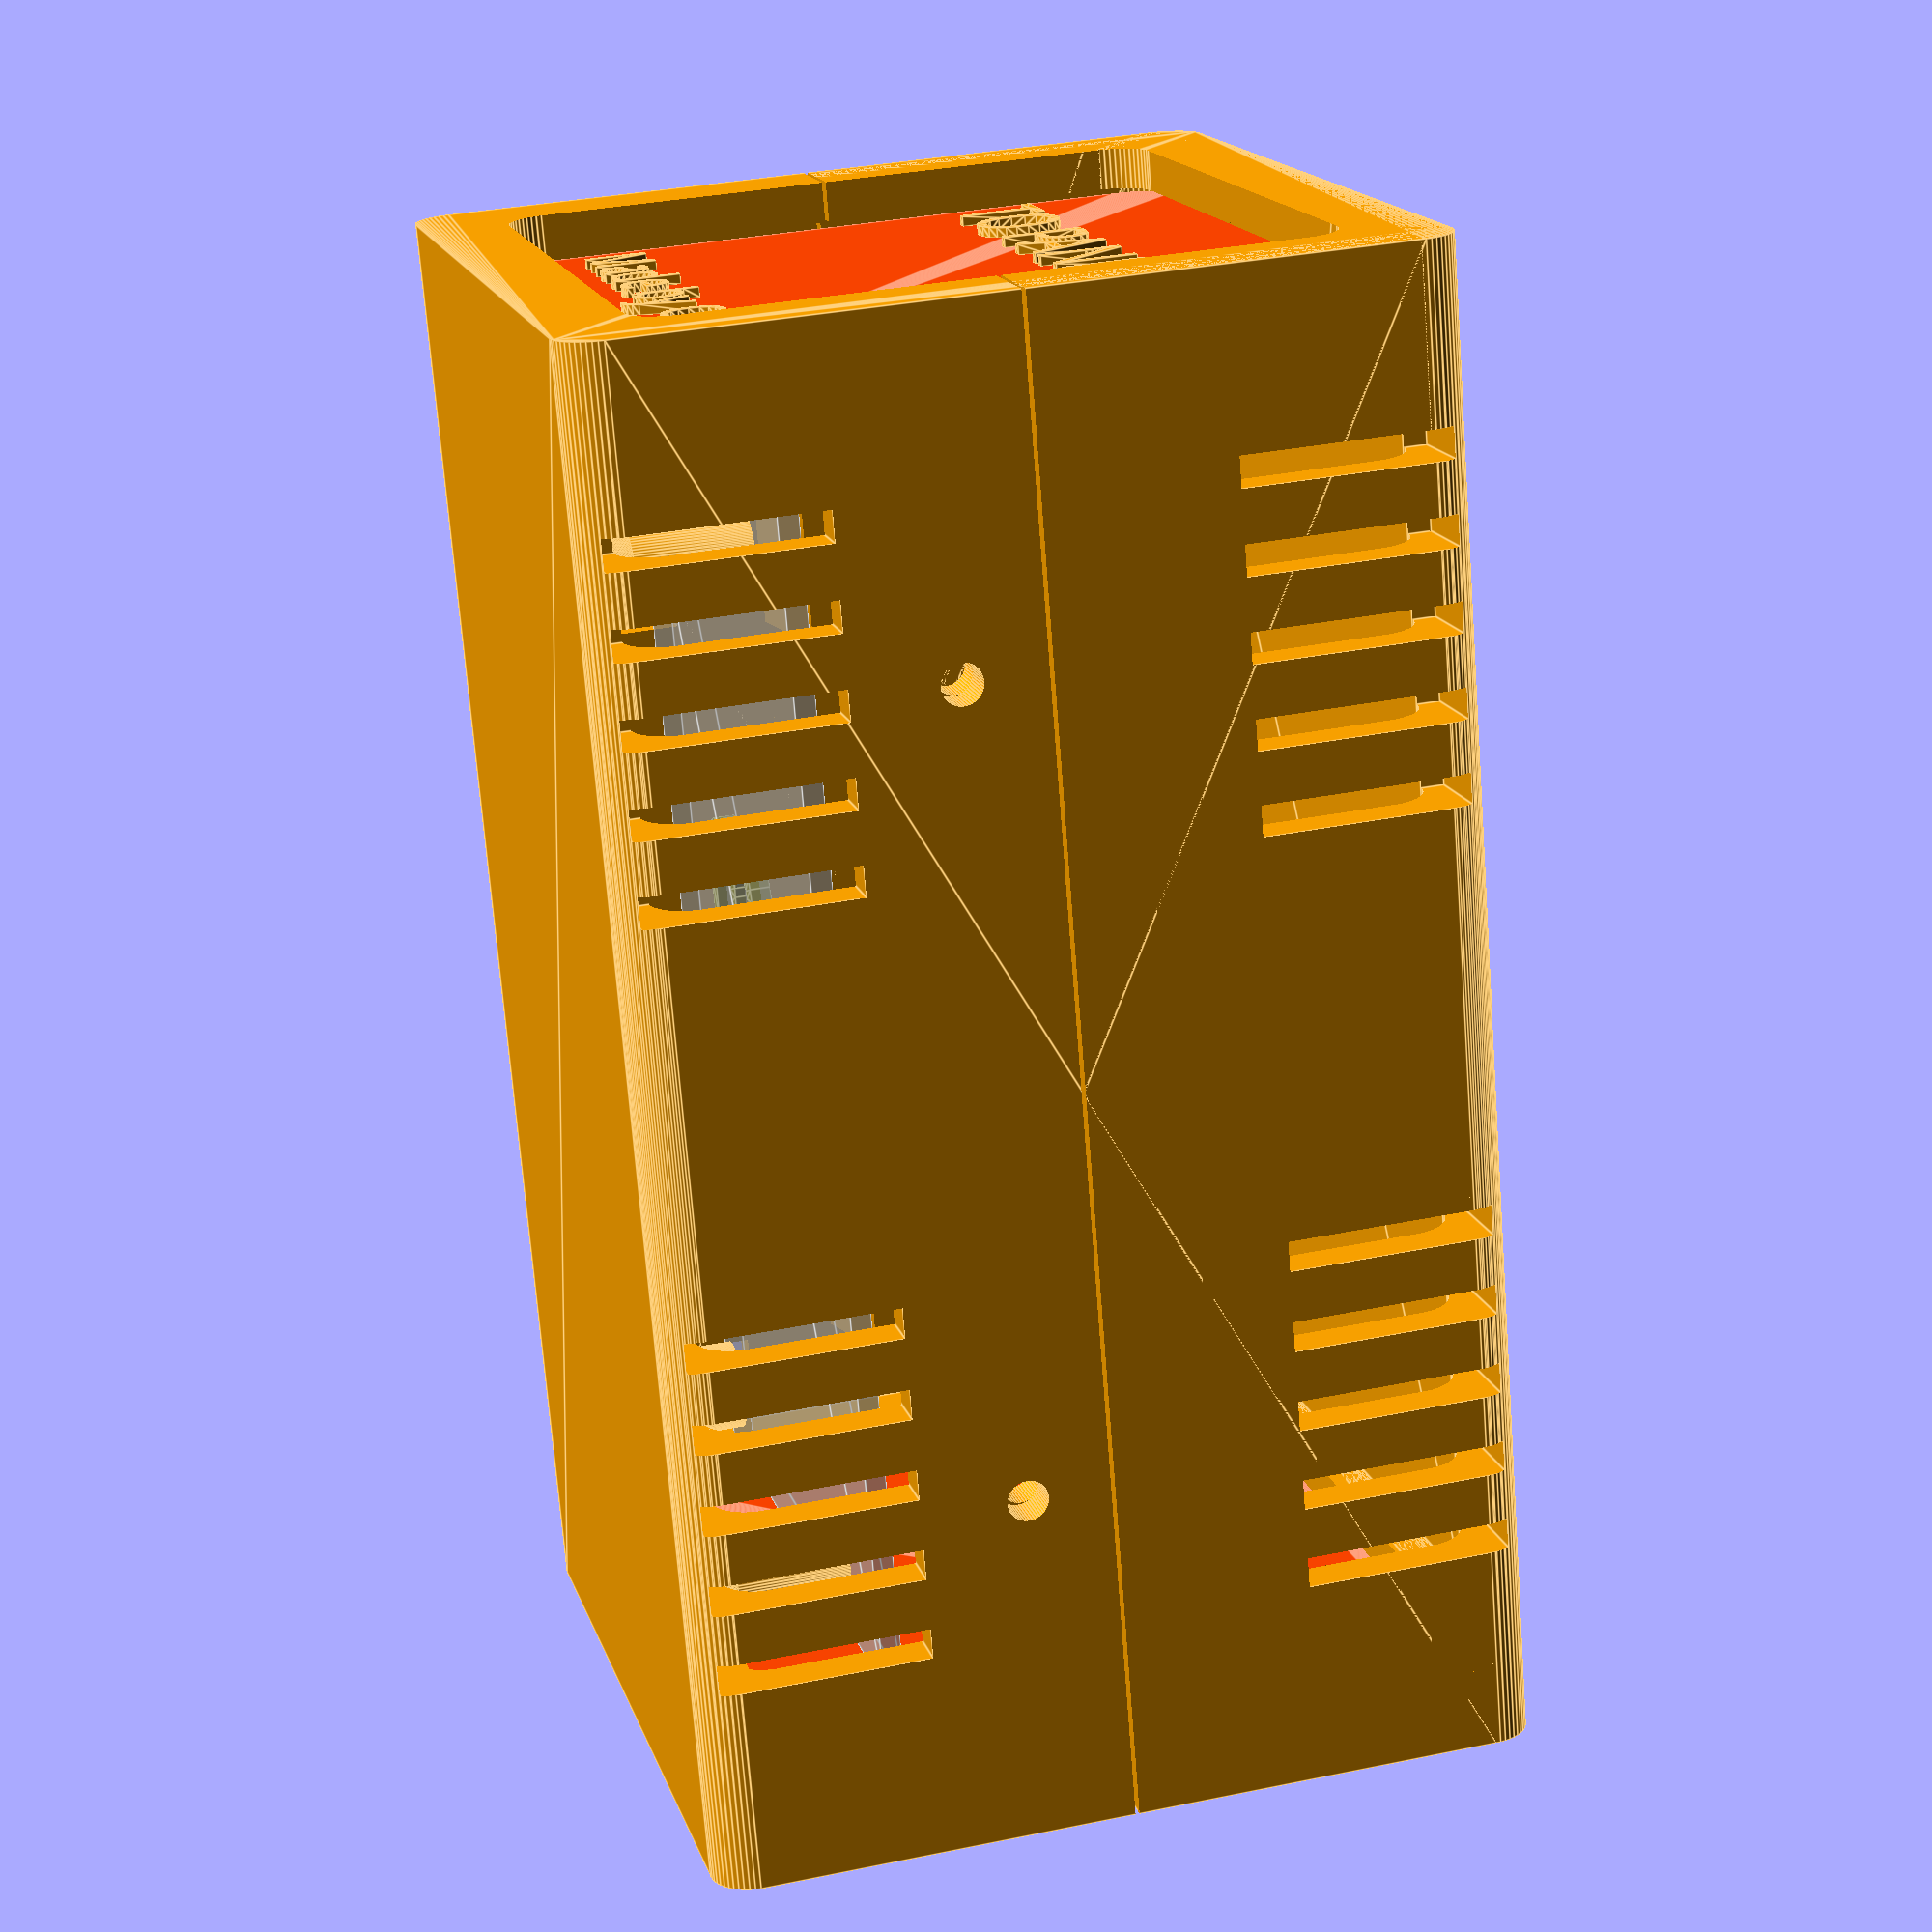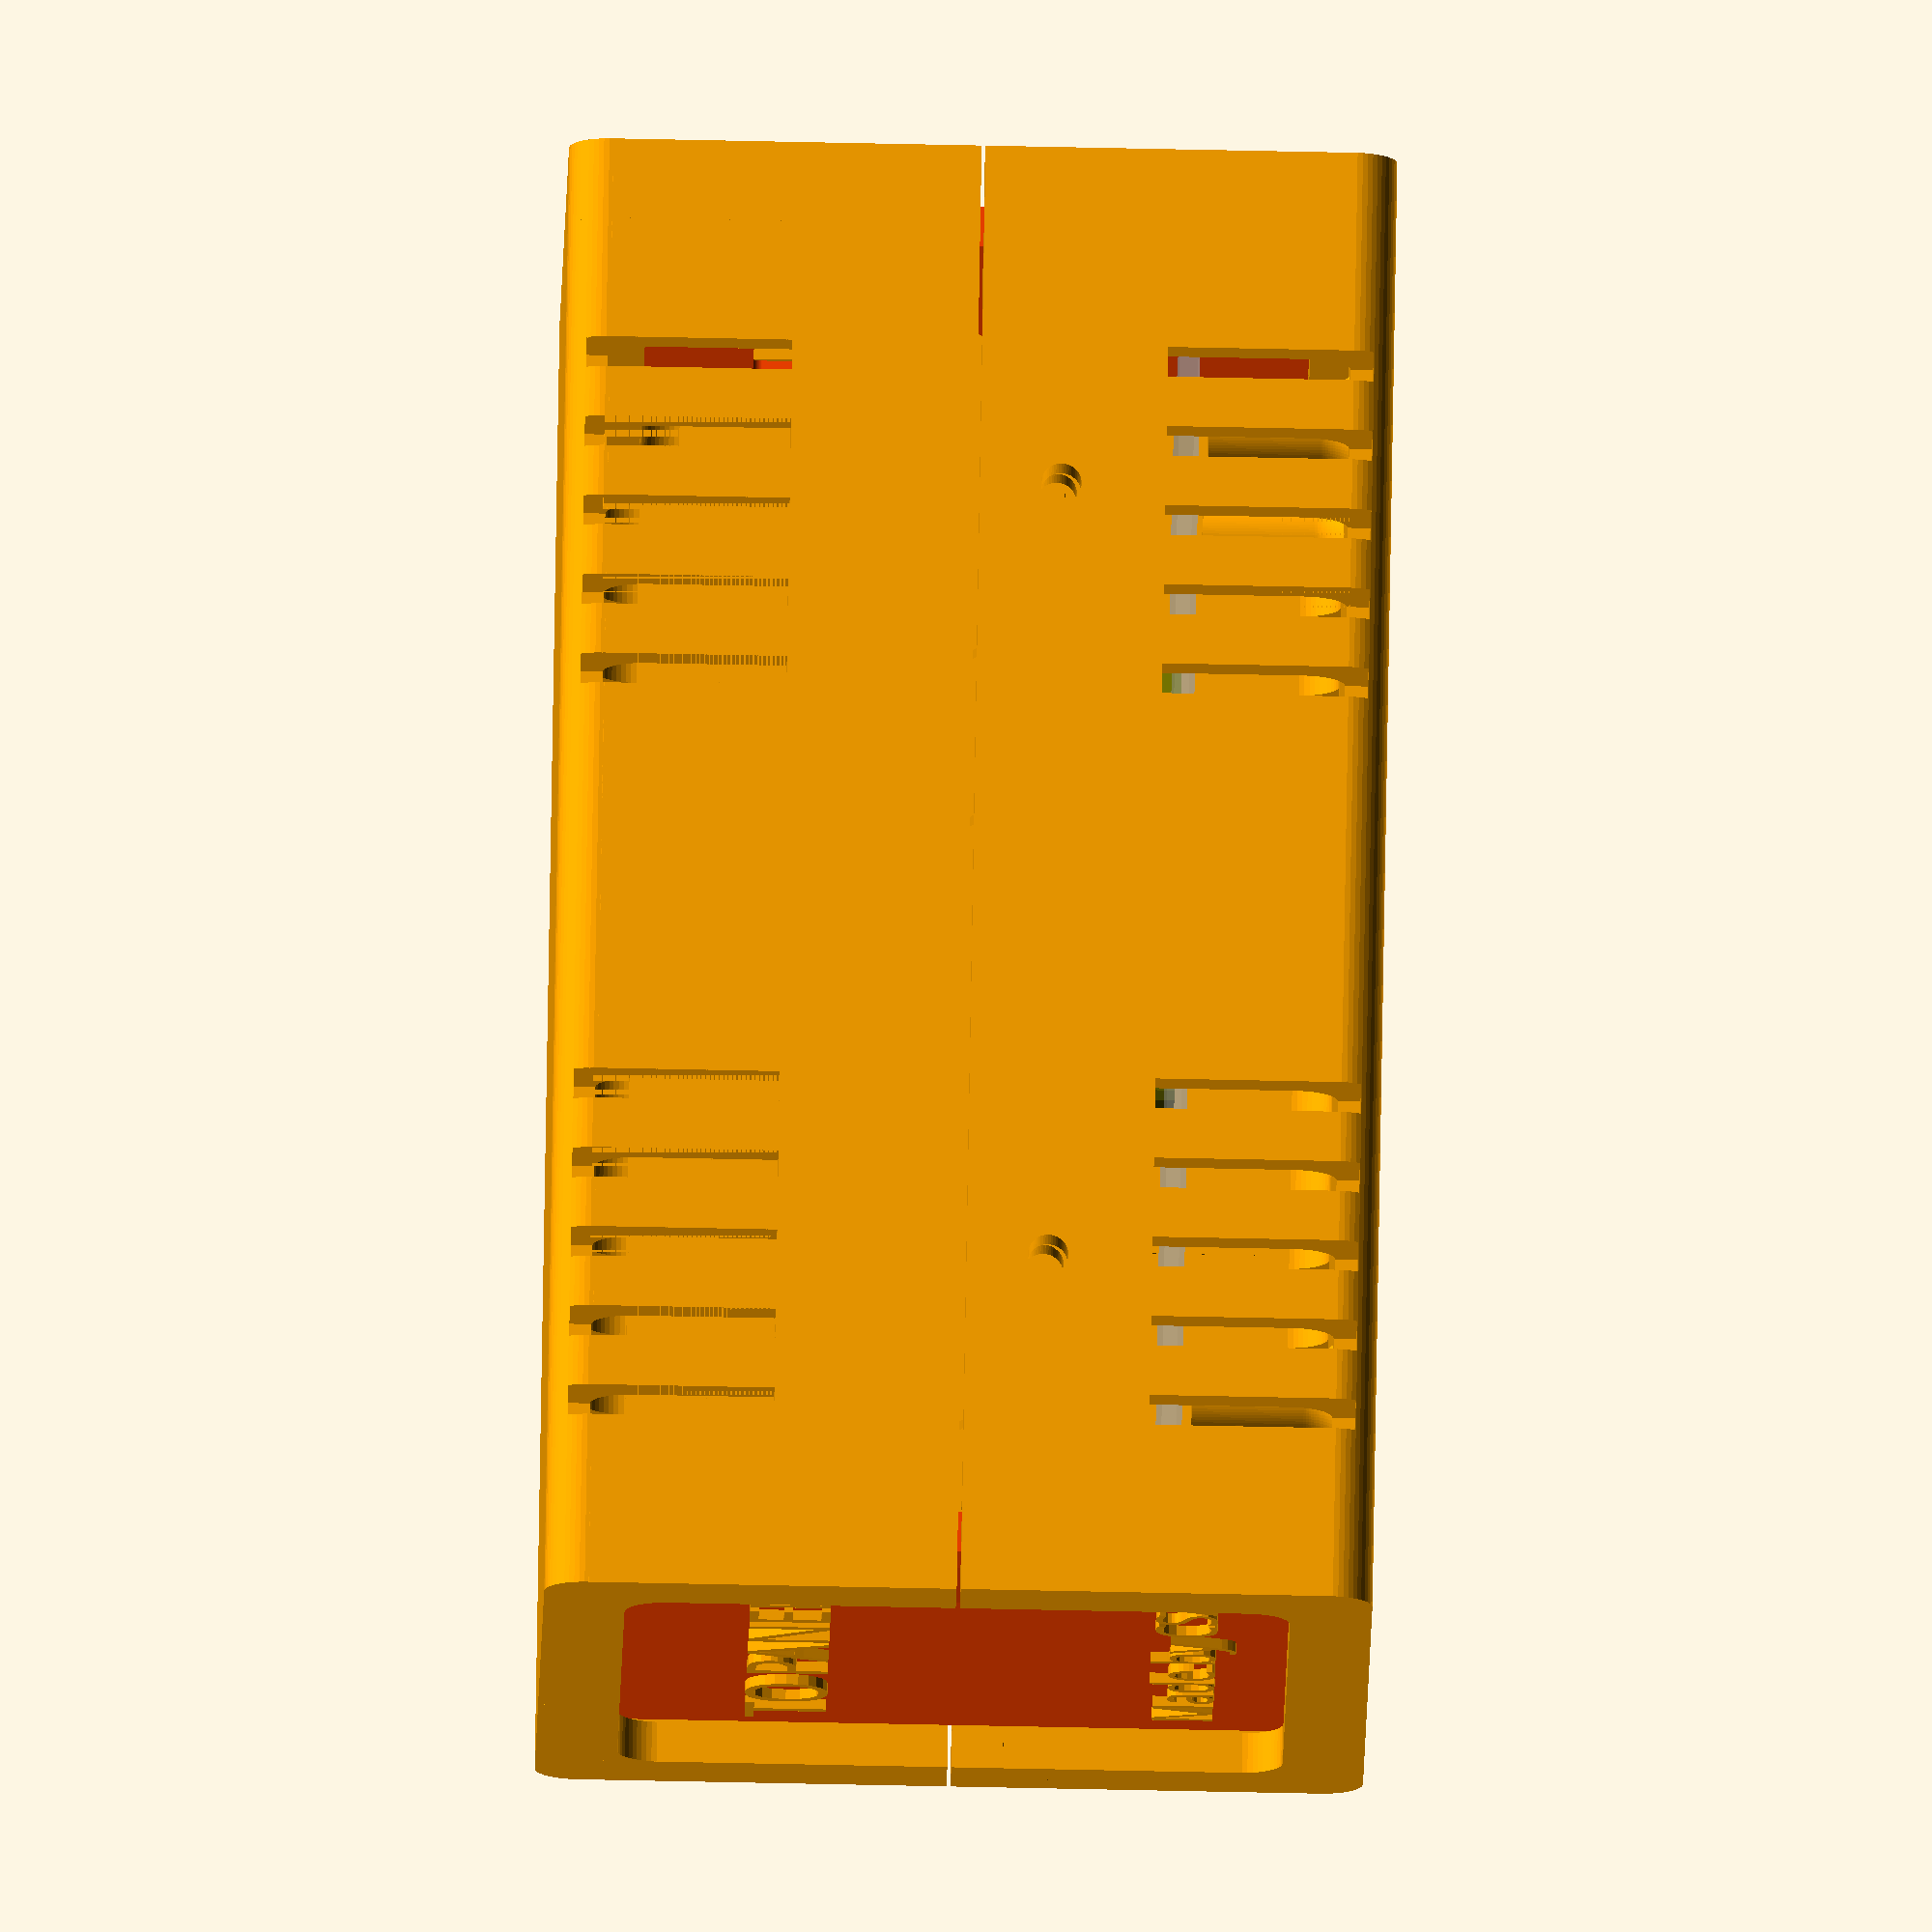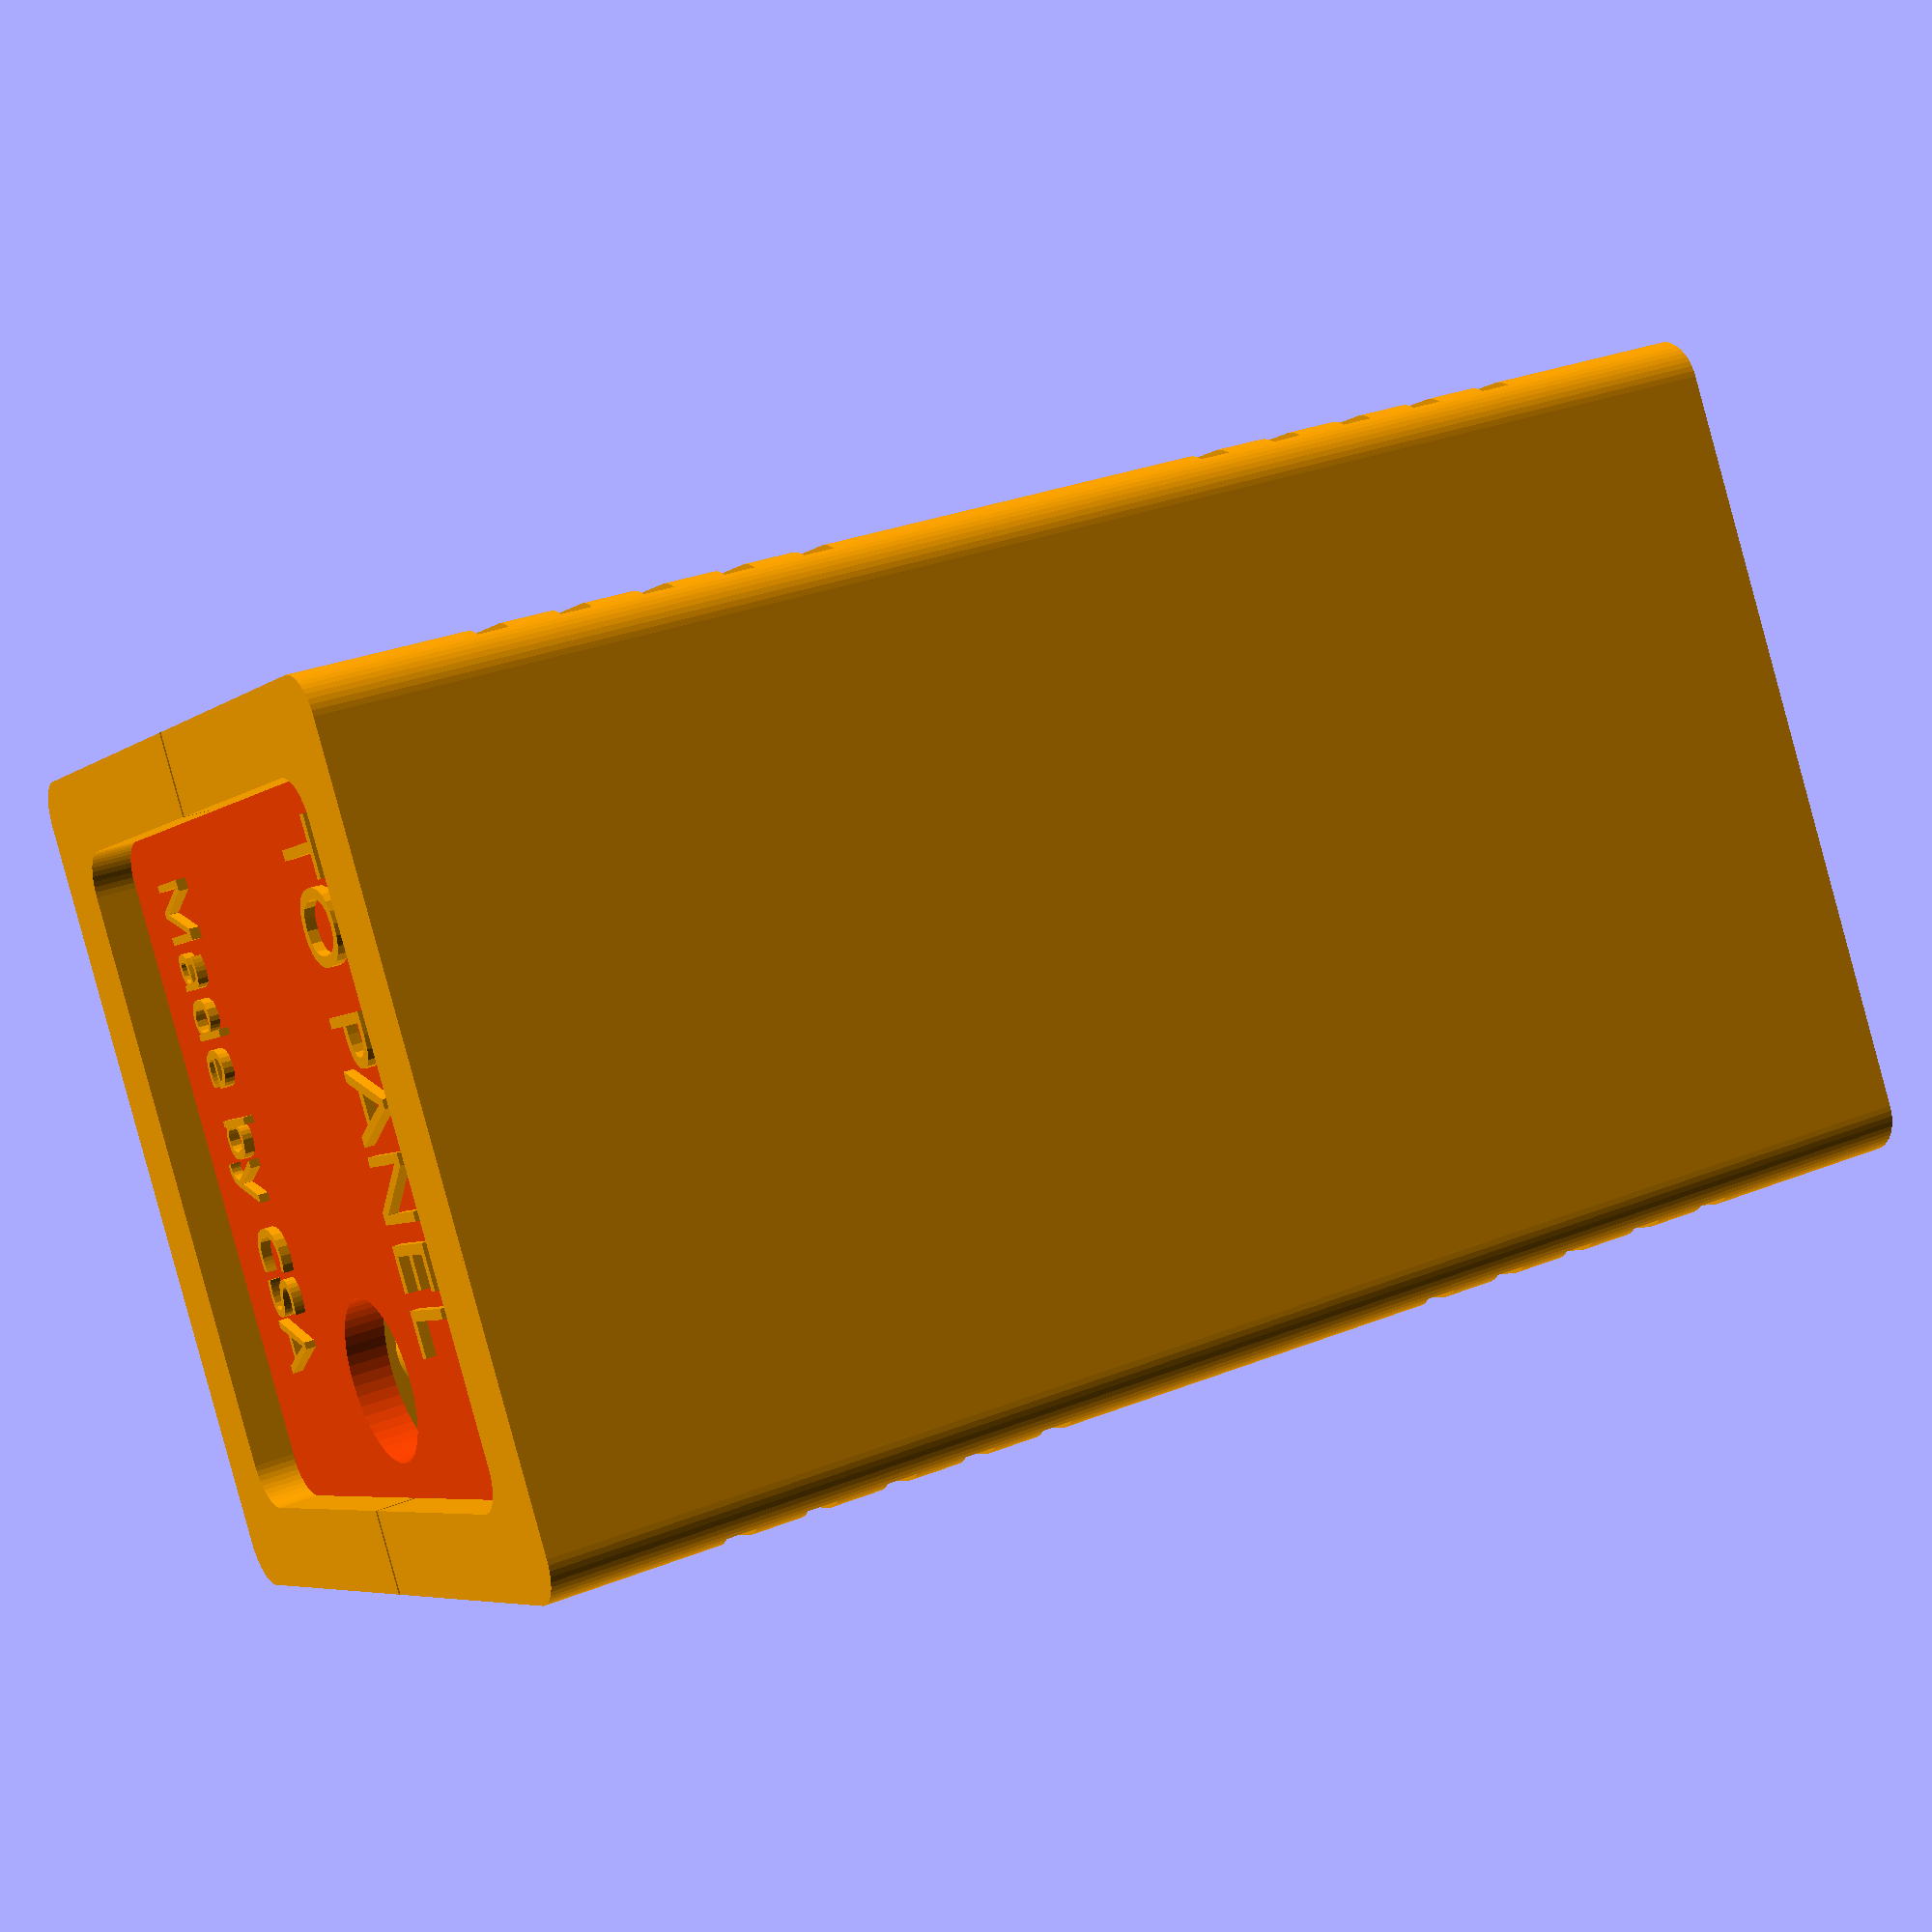
<openscad>
/*//////////////////////////////////////////////////////////////////
              -    FB Aka Heartman/Hearty 2016     -
              -   http://heartygfx.blogspot.com    -
              -       OpenScad Parametric Box      -
              -         CC BY-NC 3.0 License       -
////////////////////////////////////////////////////////////////////
12/02/2016 - Fixed minor bug
28/02/2016 - Added holes ventilation option
09/03/2016 - Added PCB feet support, fixed the shell artefact on export mode.

*/////////////////////////// - Info - //////////////////////////////

// All coordinates are starting as integrated circuit pins.
// From the top view :

//   CoordD           <---       CoordC
//                                 ^
//                                 ^
//                                 ^
//   CoordA           --->       CoordB


////////////////////////////////////////////////////////////////////


////////// - Paramètres de la boite - Box parameters - /////////////

/* [Box dimensions] */
// - Longueur - Length
  Length        = 73; // (pcb=59) + 6*(wall=2) + 2*(m=1)
// - Largeur - Width
  Width         = 41; // (pcb=37) + 2*(wall=2)
// - Hauteur - Height
  Height        = 40.5; // 36 + 2*(wall=2) + 0.5 (extra foot height)
// - Epaisseur - Wall thickness
  Thick         = 2;

/* [Box options] */
// - Diamètre Coin arrondi - Filet diameter
  Filet         = 2.1;//[0.1:12]
// - lissage de l'arrondi - Filet smoothness
  Resolution    = 50;//[1:100]
// - Tolérance - Tolerance (Panel/rails gap)
  m             = 1;
// - Decorations to ventilation holes
  Vent          = 1;// [0:No, 1:Yes]
// - Decoration-Holes width (in mm)
  Vent_width    = 1.5;



/* [PCB_Feet] */
//All dimensions are from the center foot axis

// - Coin bas gauche - Low left corner X position
PCBPosX         = -1; // -(3*Thick+2) + (3*Thick+m)
// - Coin bas gauche - Low left corner Y position
PCBPosY         = -3; // -(Thick+5) + Thick + 2 (to adjust feet to 7mm in)
// - Longueur PCB - PCB Length
PCBLength       = 49; // (pcb=59) - 10
// - Largeur PCB - PCB Width
PCBWidth        = 23; // (pcb=37) - 10 - 2*2 (to adjust feed to 7mm in)
// - Heuteur pied - Feet height
FootHeight      = 9.5; // foot height = 9, plus .5 for extra clearance
// - Diamètre pied - Foot diameter
FootDia         = 4.5;
// - Diamètre trou - Hole diameter
FootHole        = 1;


/* [STL element to export] */
part = "all"; // [tshell,bshell,fpanl,bpanl]
/* [Hidden] */

box_orig(part=part);


/////////// - Boitier générique bord arrondis - Generic rounded box - //////////

module RoundBox($a=Length, $b=Width, $c=Height,
                Length=Length, Filet=Filet, Resolution=Resolution) {
  $fn=Resolution;
  translate([0,Filet,Filet]) {
    minkowski() {
      cube ([$a-(Length/2),$b-(2*Filet),$c-(2*Filet)], center = false);
      rotate([0,90,0]) {
        cylinder(r=Filet,h=Length/2, center = false);
      }
    }
  }
} // End of RoundBox Module


//////////////////////////// - Module Coque/Shell - /////////////////////////

module Coque(Length=Length, Width=Width, Height=Height, Thick=Thick*2, Filet=Filet, m=m, Resolution=Resolution, Dec_Thick=undef, Dec_size=undef, Vent_width=Vent_width) {//Coque - Shell
    difference(){
        difference(){//sides decoration
            union(){
                     difference() {//soustraction de la forme centrale - Substraction Fileted box

                        difference(){//soustraction cube median - Median cube slicer
                            union() {//union
                            difference(){//Coque
                                RoundBox($a=Length, $b=Width, $c=Height,
                                         Length=Length, Filet=Filet, Resolution=Resolution);
                                translate([Thick/2,Thick/2,Thick/2]){
                                        RoundBox($a=Length-Thick, $b=Width-Thick, $c=Height-Thick, Length=Length, Filet=Filet, Resolution=Resolution);
                                        }
                                        }//Fin diff Coque
                                difference(){//largeur Rails
                                     translate([Thick+m,Thick/2,Thick/2]){// Rails
                                          RoundBox($a=Length-((2*Thick)+(2*m)), $b=Width-Thick, $c=Height-(Thick*2), Length=Length, Filet=Filet, Resolution=Resolution);
                                                          }//fin Rails
                                     translate([((Thick+m/2)*1.55),Thick/2,Thick/2+0.1]){ // +0.1 added to avoid the artefact
                                          RoundBox($a=Length-((Thick*3)+2*m), $b=Width-Thick, $c=Height-Thick, Length=Length, Filet=Filet, Resolution=Resolution);
                                                    }
                                                }//Fin largeur Rails
                                    }//Fin union
                               translate([-Thick,-Thick,Height/2]){// Cube à soustraire
                                    cube ([Length+100, Width+100, Height], center=false);
                                            }
                                      }//fin soustraction cube median - End Median cube slicer
                               translate([-Thick/2,Thick,Thick]){// Forme de soustraction centrale
                                    RoundBox($a=Length+Thick, $b=Width-Thick*2, $c=Height-Thick, Length=Length, Filet=Filet, Resolution=Resolution);
                                    }
                                }


                difference(){// wall fixation box legs
                    union(){
                        translate([3*Thick +5,Thick,Height/2]){
                            rotate([90,0,0]){
                                    $fn=6;
                                    cylinder(d=16,Thick/2);
                                    }
                            }

                       translate([Length-((3*Thick)+5),Thick,Height/2]){
                            rotate([90,0,0]){
                                    $fn=6;
                                    cylinder(d=16,Thick/2);
                                    }
                            }

                        }
                            translate([4,Thick+Filet,Height/2-57]){
                             rotate([45,0,0]){
                                   cube([Length,40,40]);
                                  }
                           }
                           translate([0,-(Thick*1.46),Height/2]){
                                cube([Length,Thick*2,10]);
                           }
                    } //Fin fixation box legs
            }

        union(){// outbox sides decorations

            for(i=[0:Thick:Length/4]){

                // Ventilation holes part code submitted by Ettie - Thanks ;)
                    translate([10+i,-Dec_Thick+Dec_size,1]){
                    cube([Vent_width,Dec_Thick,Height/4]);
                    }
                    translate([(Length-10) - i,-Dec_Thick+Dec_size,1]){
                    cube([Vent_width,Dec_Thick,Height/4]);
                    }
                    translate([(Length-10) - i,Width-Dec_size,1]){
                    cube([Vent_width,Dec_Thick,Height/4]);
                    }
                    translate([10+i,Width-Dec_size,1]){
                    cube([Vent_width,Dec_Thick,Height/4]);
                    }


                    }// fin de for
               // }
                }//fin union decoration
            }//fin difference decoration


            union(){ //sides holes
                $fn=50;
                translate([3*Thick+5,20,Height/2+4]){
                    rotate([90,0,0]){
                    cylinder(d=2,20);
                    }
                }
                translate([Length-((3*Thick)+5),20,Height/2+4]){
                    rotate([90,0,0]){
                    cylinder(d=2,20);
                    }
                }
                translate([3*Thick+5,Width+5,Height/2-4]){
                    rotate([90,0,0]){
                    cylinder(d=2,20);
                    }
                }
                translate([Length-((3*Thick)+5),Width+5,Height/2-4]){
                    rotate([90,0,0]){
                    cylinder(d=2,20);
                    }
                }
            }//fin de sides holes

        }//fin de difference holes
}// fin coque

////////////////////////////// - Experiment - ///////////////////////////////////////////





/////////////////////// - Foot with base filet - /////////////////////////////
module foot(FootDia,FootHole,FootHeight,Thick=Thick,Filet=Filet,FootDia=FootDia,FootHeight=FootHeight,Couleur1="black"){
    Filet=2;
    color(Couleur1)
    translate([0,0,Filet-1.5])
    difference(){

    difference(){
            //translate ([0,0,-Thick]){
                cylinder(d=FootDia+Filet,FootHeight-Thick, $fn=100);
                        //}
                    rotate_extrude($fn=100){
                            translate([(FootDia+Filet*2)/2,Filet,0]){
                                    minkowski(){
                                            square(10);
                                            circle(Filet, $fn=100);
                                        }
                                 }
                           }
                   }
            cylinder(d=FootHole,FootHeight+1, $fn=100);
               }
}// Fin module foot

module Feet(Thick=Thick,Filet=Filet,FootDia=FootDia,FootHole=FootHole,FootHeight=FootHeight,PCBLength=PCBLength,PCBWidth=PCBWidth,Couleur1="gray"){
//////////////////// - PCB only visible in the preview mode - /////////////////////
    translate([3*Thick+2,Thick+5,FootHeight+(Thick/2)-0.5]){

    %square ([PCBLength+10,PCBWidth+10]);
       translate([PCBLength/2,PCBWidth/2,0.5]){
        color("Olive")
        %text("PCB", halign="center", valign="center", font="Arial black");
       }
    } // Fin PCB


////////////////////////////// - 4 Feet - //////////////////////////////////////////
    translate([3*Thick+7,Thick+10,Thick/2]){
        foot(FootDia,FootHole,FootHeight,Thick=Thick,Filet=Filet,FootDia=FootDia,FootHeight=FootHeight,Couleur1=Couleur1);
    }
    translate([(3*Thick)+PCBLength+7,Thick+10,Thick/2]){
        foot(FootDia,FootHole,FootHeight,Thick=Thick,Filet=Filet,FootDia=FootDia,FootHeight=FootHeight,Couleur1=Couleur1);
        }
    translate([(3*Thick)+PCBLength+7,(Thick)+PCBWidth+10,Thick/2]){
        foot(FootDia,FootHole,FootHeight,Thick=Thick,Filet=Filet,FootDia=FootDia,FootHeight=FootHeight,Couleur1=Couleur1);
        }
    translate([3*Thick+7,(Thick)+PCBWidth+10,Thick/2]){
        foot(FootDia,FootHole,FootHeight,Thick=Thick,Filet=Filet,FootDia=FootDia,FootHeight=FootHeight,Couleur1=Couleur1);
    }

} // Fin du module Feet




 ////////////////////////////////////////////////////////////////////////
////////////////////// <- Holes Panel Manager -> ///////////////////////
////////////////////////////////////////////////////////////////////////

//                           <- Panel ->
module Panel(Length,Width,Thick,Filet,m){
    scale([0.5,1,1])
    minkowski(){
            cube([Thick,Width-(Thick*2+Filet*2+m),Height-(Thick*2+Filet*2+m)]);
            translate([0,Filet,Filet])
            rotate([0,90,0])
            cylinder(r=Filet,h=Thick, $fn=100);
      }
}



//                          <- Circle hole ->
// Cx=Cylinder X position | Cy=Cylinder Y position | Cdia= Cylinder dia | Cheight=Cyl height
module CylinderHole(OnOff,Cx,Cy,Cdia){
    if(OnOff==1)
    translate([Cx,Cy,-1])
        cylinder(d=Cdia,10, $fn=50);
}
//                          <- Square hole ->
// Sx=Square X position | Sy=Square Y position | Sl= Square Length | Sw=Square Width | Filet = Round corner
module SquareHole(OnOff,Sx,Sy,Sl,Sw,Filet){
    if(OnOff==1)
     minkowski(){
        translate([Sx+Filet/2,Sy+Filet/2,-1])
            cube([Sl-Filet,Sw-Filet,10]);
            cylinder(d=Filet,h=10, $fn=100);
       }
}



//                      <- Linear text panel ->
module LText(OnOff,Tx,Ty,Font,Size,Content){
    if(OnOff==1)
    translate([Tx,Ty,Thick+.5])
    linear_extrude(height = 0.5){
    text(Content, size=Size, font=Font);
    }
}
//                     <- Circular text panel->
module CText(OnOff,Tx,Ty,Font,Size,TxtRadius,Angl,Turn,Content){
      if(OnOff==1) {
      Angle = -Angl / len(Content);
      translate([Tx,Ty,Thick+.5])
          for (i= [0:len(Content)-1] ){
              rotate([0,0,i*Angle+90+Turn])
              translate([0,TxtRadius,0]) {
                linear_extrude(height = 0.5){
                text(Content[i], font = Font, size = Size,  valign ="baseline", halign ="center");
                    }
                }
             }
      }
}
////////////////////// <- New module Panel -> //////////////////////
module FPanL(Length=Length,Width=Width,Thick=Thick,Filet=Filet,m=m,Couleur1="black",Couleur2="blue"){
    difference(){
        color(Couleur2)
        Panel(Length,Width,Thick,Filet,m);


    rotate([90,0,90]){
        color(Couleur2){
//                     <- Cutting shapes from here ->
        CylinderHole(1, 29, 12+4, 8);
//                            <- To here ->
           }
       }
}

    color(Couleur1){
        translate ([-.5,0,0])
        rotate([90,0,90]){
//                      <- Adding text from here ->
        LText(1,3,24,"Arial Black",4,"TO PANEL");
        LText(1,3.5,5,"Arial Black",3,"Made by CSA");
//                            <- To here ->
            }
      }
}

module BPanL(Length=Length,Width=Width,Thick=Thick,Filet=Filet,m=m,Couleur1="black",Couleur2="blue"){
    difference(){
        color(Couleur2)
        Panel(Length,Width,Thick,Filet,m);


    rotate([90,0,90]){
        color(Couleur2){
        UsbHole=[13.5,5.5];
//                     <- Cutting shapes from here ->
        SquareHole  (1,27-m-(UsbHole.x/2),26-(UsbHole.y/2),UsbHole.x,UsbHole.y,1); //(On/Off, Xpos,Ypos,Length,Width,Filet)
//                            <- To here ->
           }
       }
}

    color(Couleur1){
        translate ([-.5,0,0])
        rotate([90,0,90]){
//                      <- Adding text from here ->
        LText(1,4,16,"Arial Black",5,"Z-Wave");
        LText(1,4, 8,"Arial Black",5,"Buzzer");
//                            <- To here ->
            }
      }
}


/////////////////////////// <- Main part -> /////////////////////////

module box_orig(part="all", Length=Length, Width=Width, Thick=Thick, Filet=Filet, m=m, Couleur1="Orange"/*shell color*/, Couleur2="OrangeRed"/*panels color*/, Resolution=Resolution, Vent=true, Vent_width=Vent_width, PCBPosX=PCBPosX, PCBPosY=PCBPosY, PCBFeet=true, FootDia=FootDia, FootHole=FootHole, FootHeight=FootHeight, PCBLength=PCBLength, PCBWidth=PCBWidth) {

// Thick X 2 - making decorations thicker if it is a vent to make sure they go through shell
Dec_Thick       = Vent ? Thick*2 : Thick;
// - Depth decoration
Dec_size        = Vent ? Thick*2 : 0.8;


if(part=="tshell"||part=="all")
// Coque haut - Top Shell
        color( Couleur1,1){
            translate([0,Width,Height+0.2]){
                rotate([0,180,180]){
                        Coque(Length=Length, Width=Width, Height=Height, Thick=Thick*2, Filet=Filet, m=m, Resolution=Resolution, Dec_Thick=Dec_Thick, Dec_size=Dec_size, Vent_width=Vent_width);
                        }
                }
        }

if(part=="bshell"||part=="all")
// Coque bas - Bottom shell
        color(Couleur1){
        Coque(Length=Length, Width=Width, Height=Height, Thick=Thick*2, Filet=Filet, m=m, Resolution=Resolution, Dec_Thick=Dec_Thick, Dec_size=Dec_size, Vent_width=Vent_width);
        }

// Pied support PCB - PCB feet
if (PCBFeet && (part=="bshell" || part=="all"))
// Feet
        translate([PCBPosX,PCBPosY,0]){
        Feet(Thick=Thick,Filet=Filet,FootDia=FootDia,FootHole=FootHole,FootHeight=FootHeight,PCBLength=PCBLength,PCBWidth=PCBWidth,Couleur1=Couleur1);
        }

// Panneau avant - Front panel  <<<<<< Text and holes only on this one.
//rotate([0,-90,-90])
if (part=="all"||part=="fpanl")
        translate([Length-(Thick*2+m/2),Thick+m/2,Thick+m/2])
        FPanL(Length=Length,Width=Width,Thick=Thick,Filet=Filet,m=m,Couleur1=Couleur1,Couleur2=Couleur2);

//Panneau arrière - Back panel
PanelCenter=[Thick/2,(Width-(Thick*2+m))/2,0];
if (part=="all"||part=="bpanl")
        color(Couleur2)
        translate([Thick+m/2,Thick+m/2,Thick+m/2])
        translate(PanelCenter) rotate([0,0,180]) translate(-PanelCenter)
        BPanL(Length=Length,Width=Width,Thick=Thick,Filet=Filet,m=m,Couleur1=Couleur1,Couleur2=Couleur2);
} // end of box_orig

</openscad>
<views>
elev=146.3 azim=106.7 roll=285.7 proj=p view=edges
elev=66.8 azim=143.1 roll=88.8 proj=o view=wireframe
elev=5.7 azim=163.0 roll=334.1 proj=p view=solid
</views>
